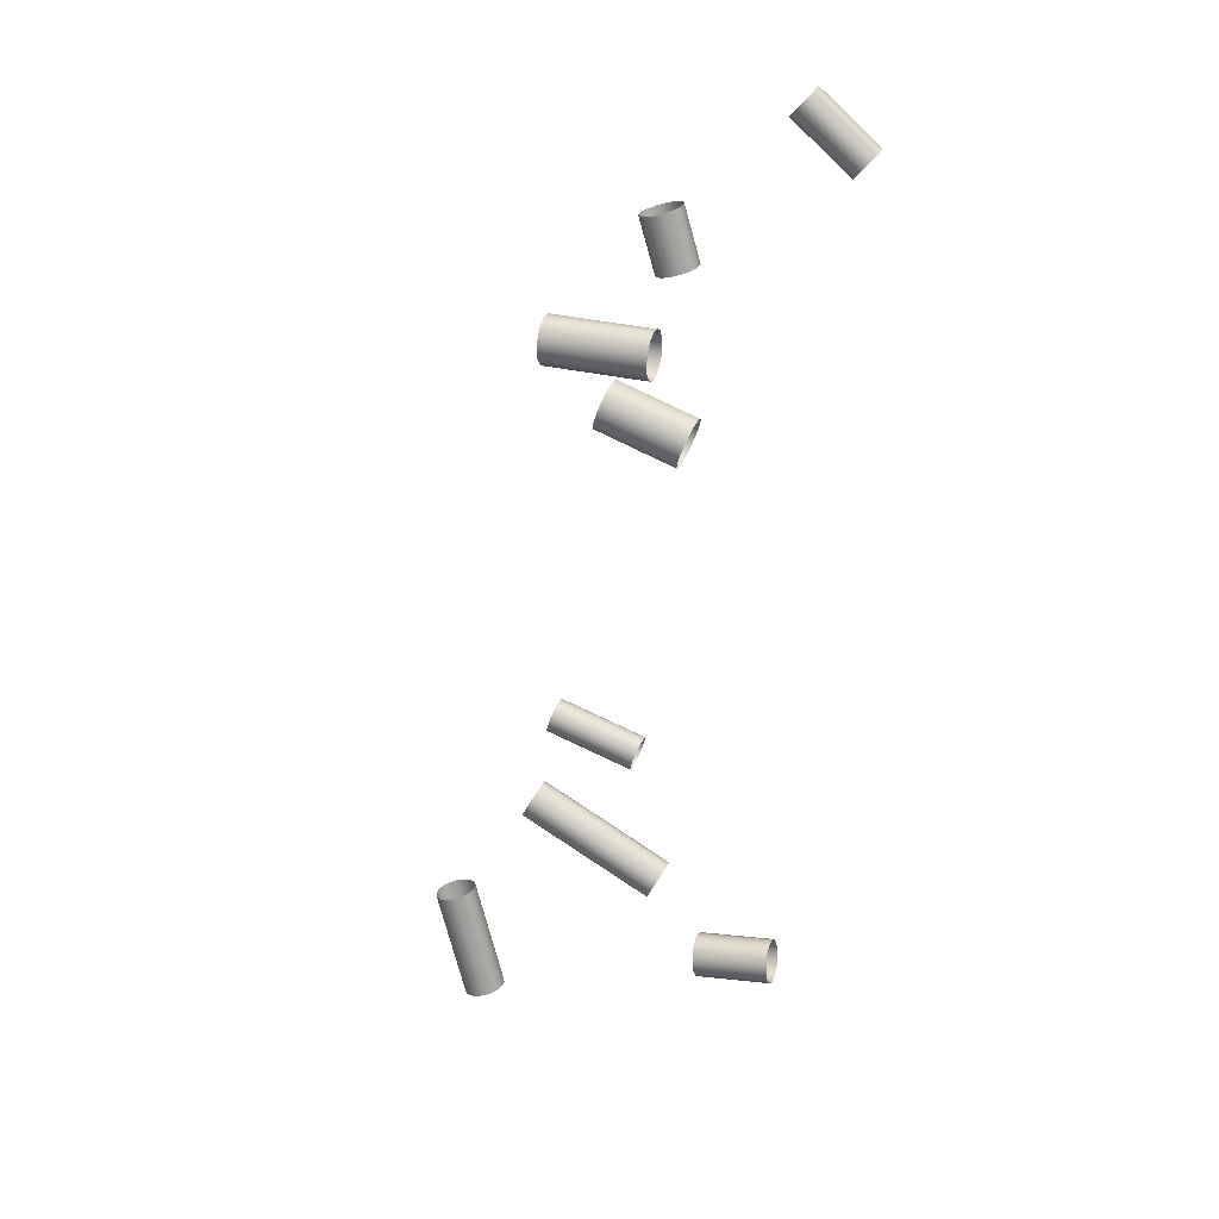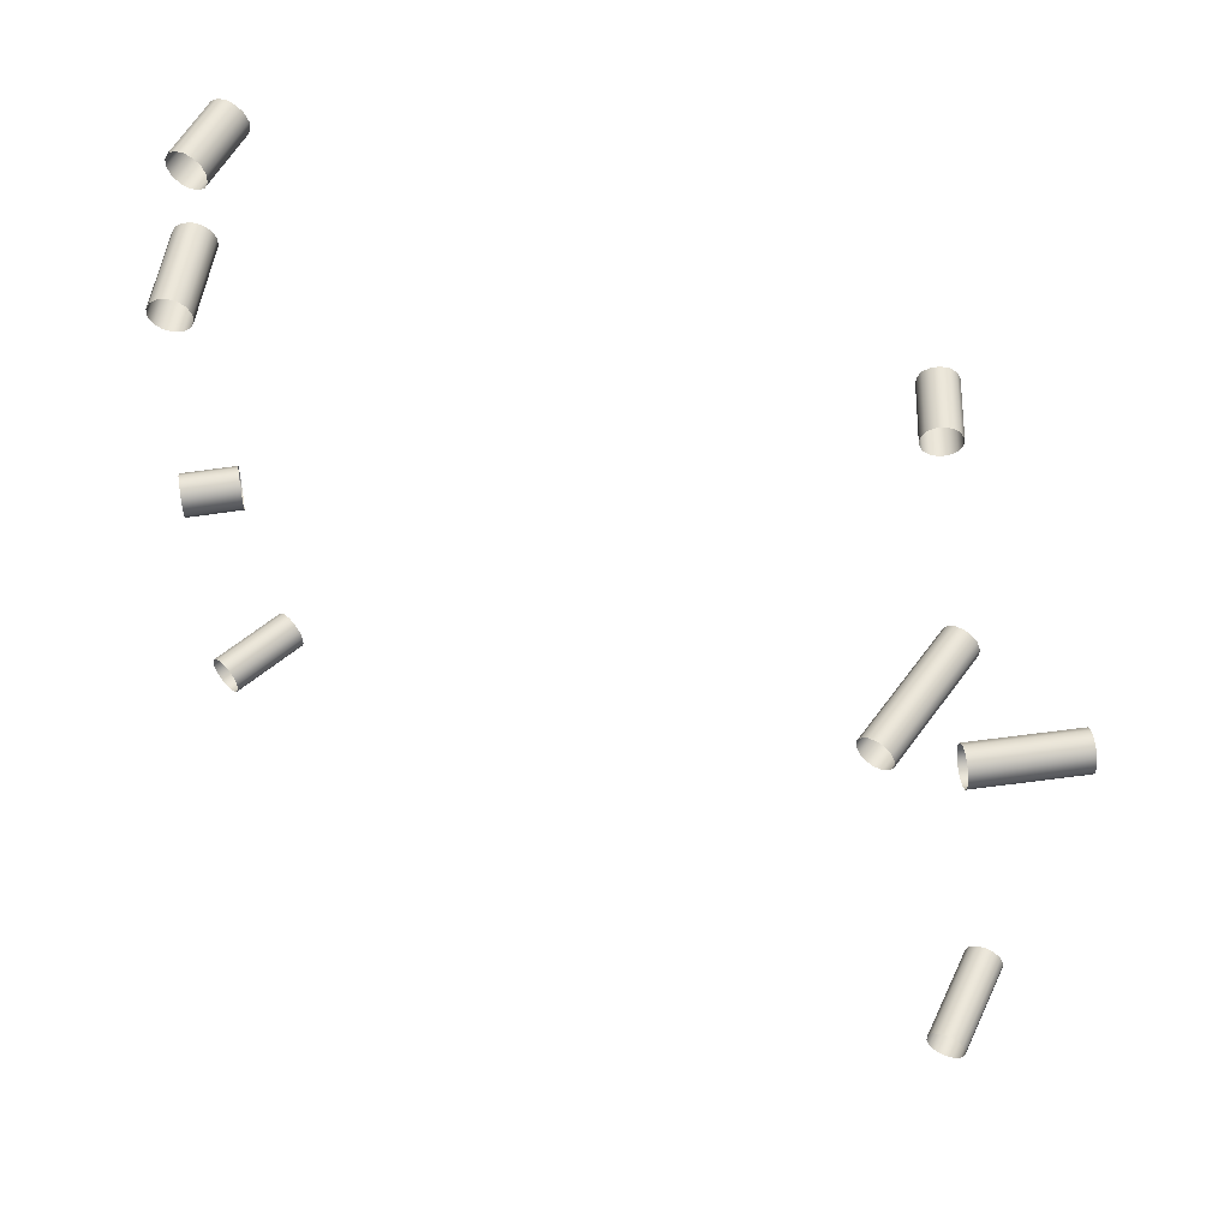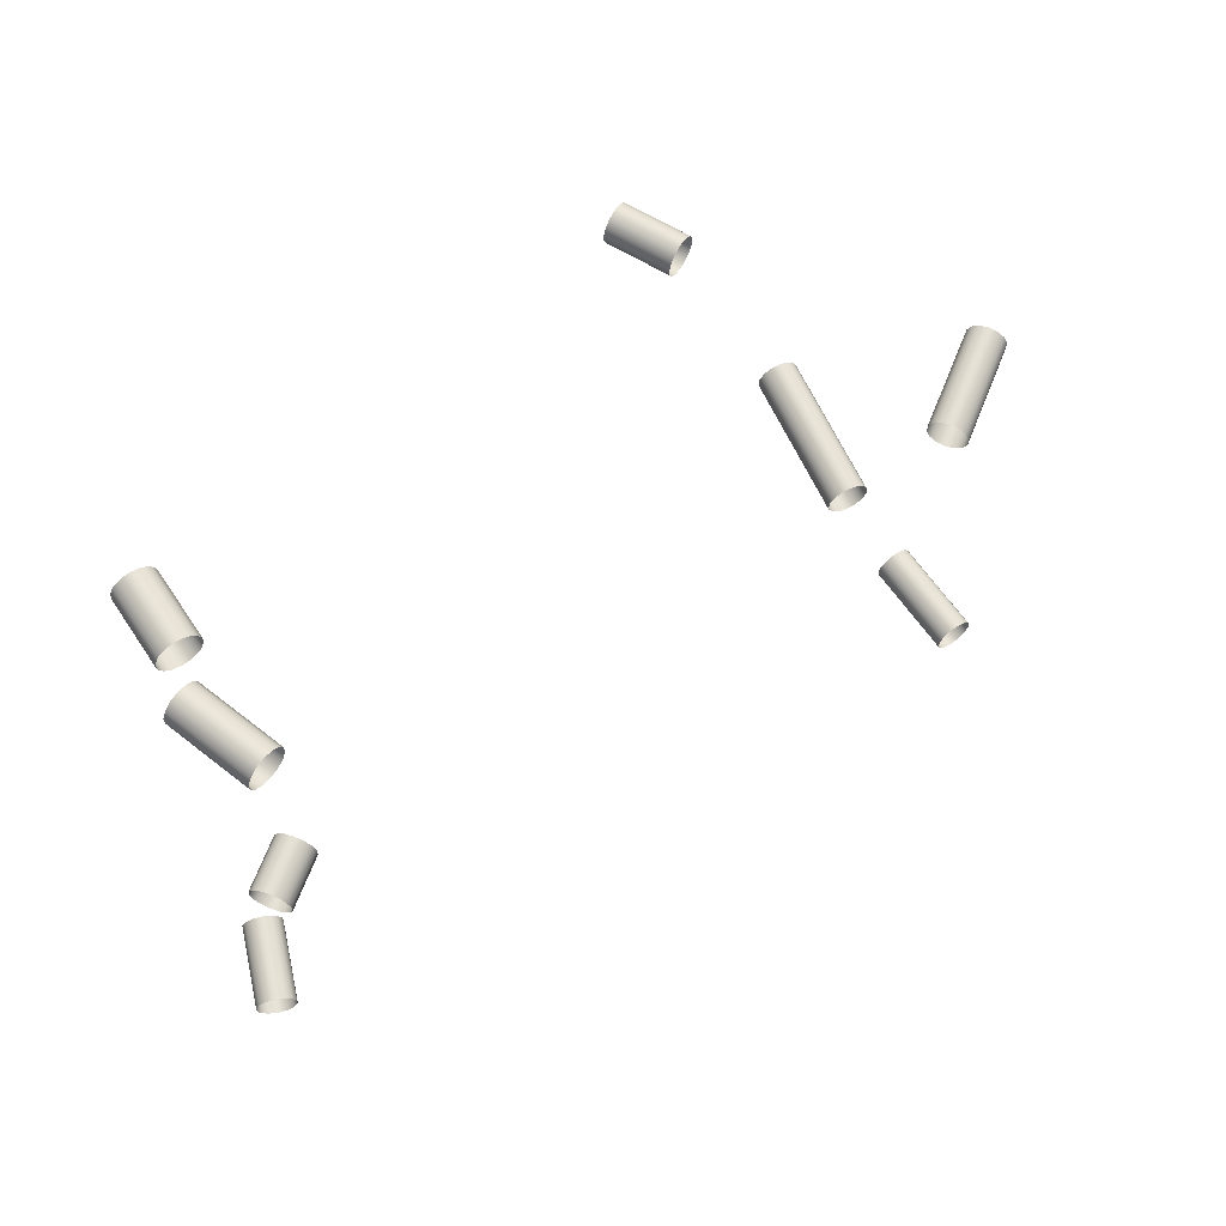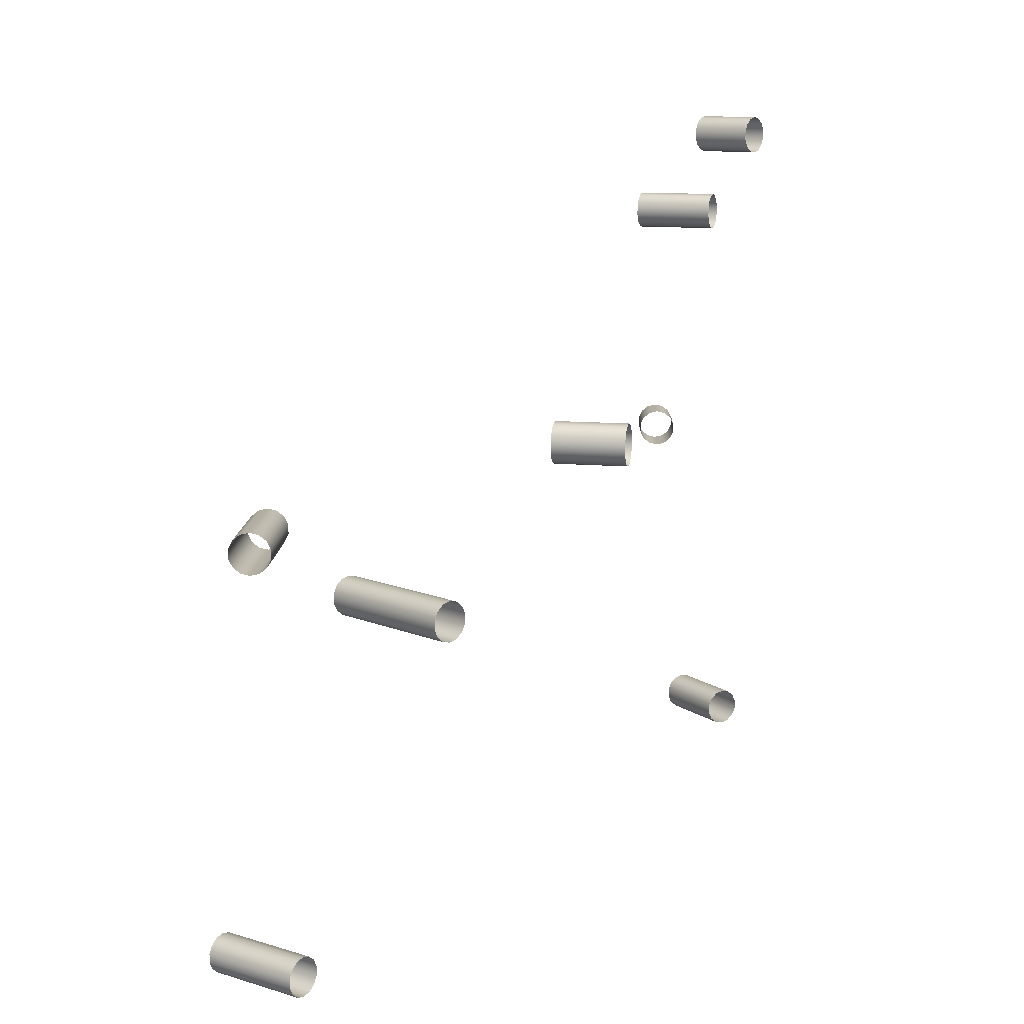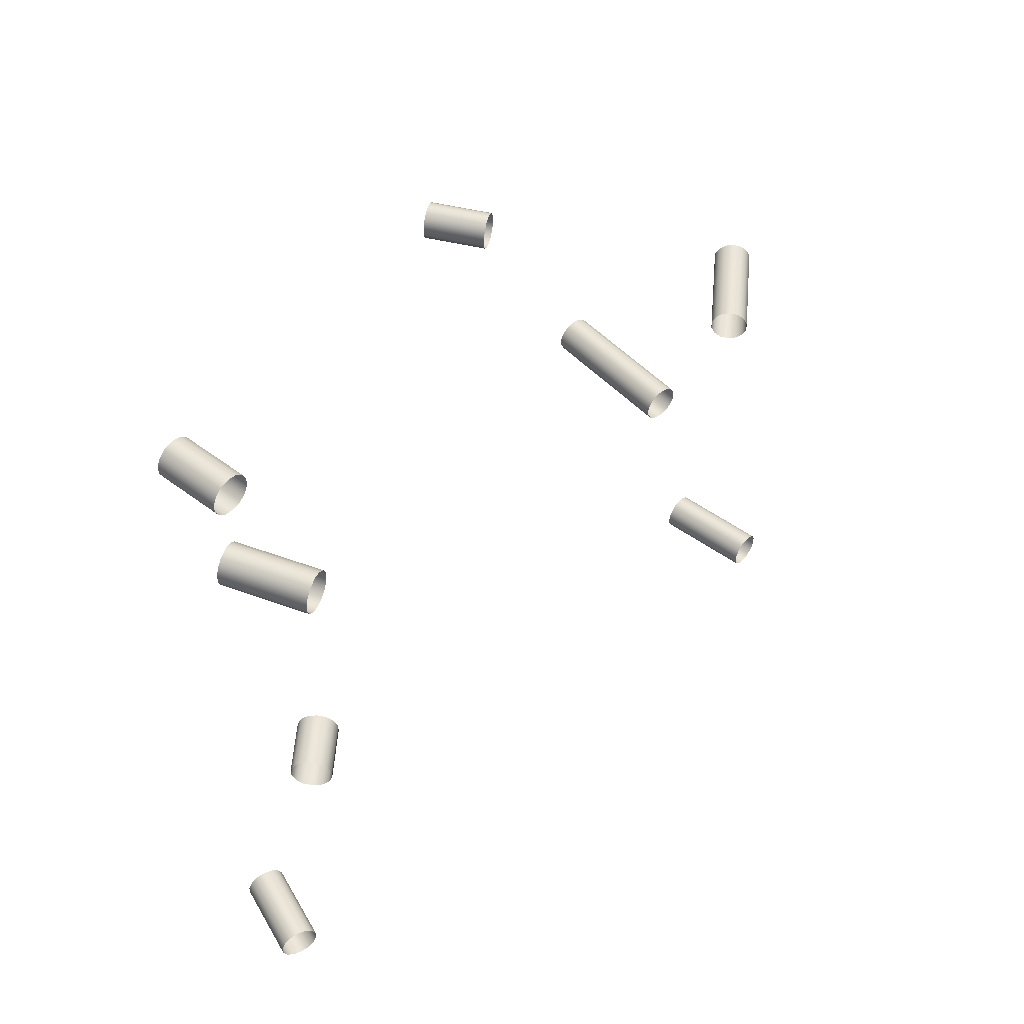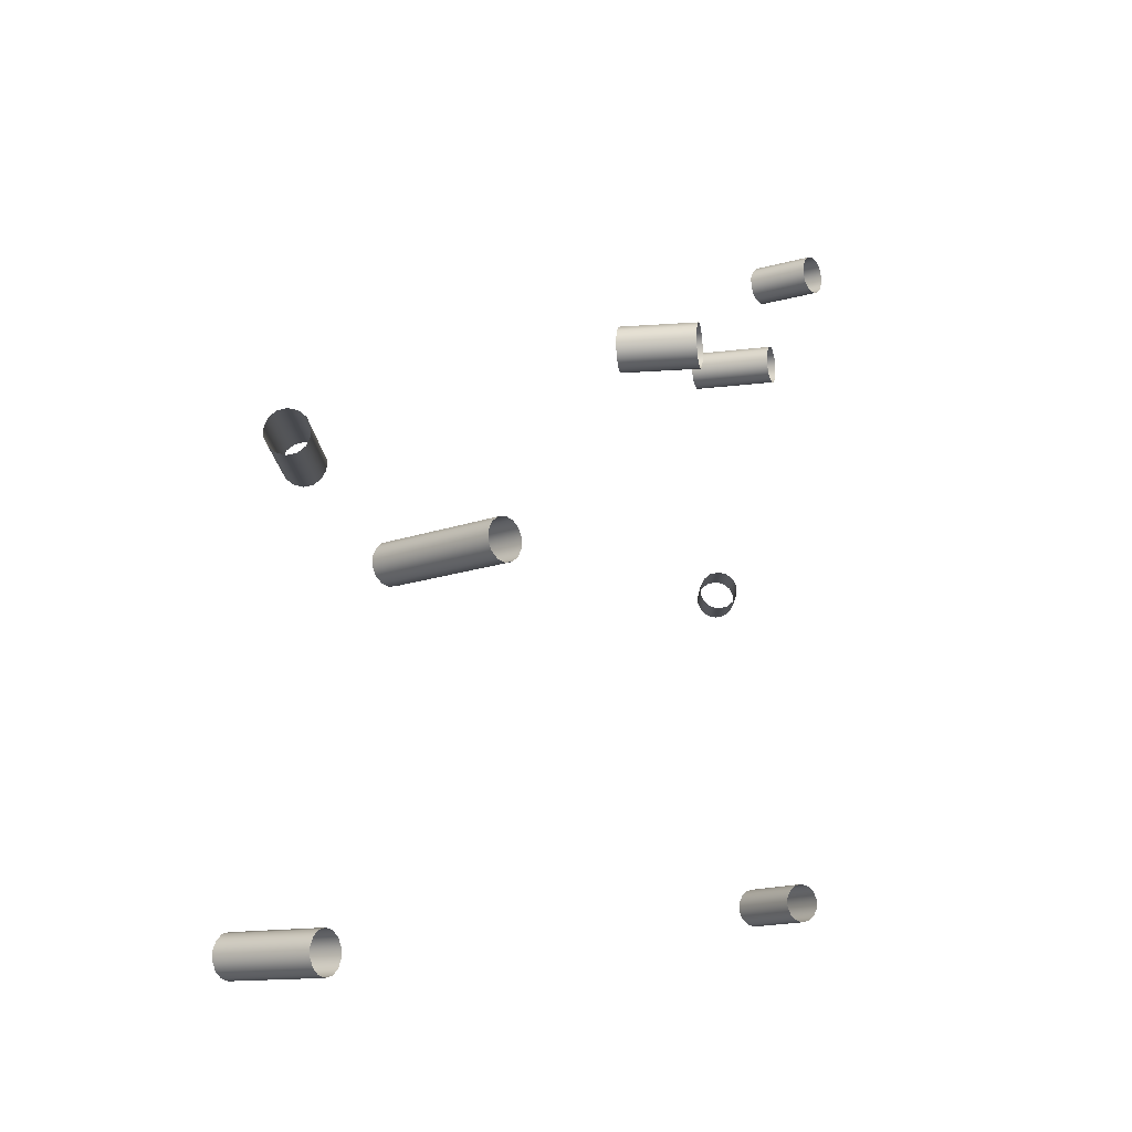
<metadata>
{"format":"obj","ext":"obj","renderer":"f3d","projection":"perspective","resolution":1024,"background":"white","views":[{"elev":26.0,"azim":18.0,"up":"+Y"},{"elev":54.4,"azim":-83.4,"up":"+Z"},{"elev":64.5,"azim":-143.3,"up":"+Z"},{"elev":11.6,"azim":17.4,"up":"+Z"},{"elev":50.7,"azim":-160.0,"up":"+Z"},{"elev":-12.0,"azim":16.1,"up":"+Z"}]}
</metadata>
<code>
o Inputs_of_496_-_[SMBVR.]
v 0.757 -1.012 -4.896
v 0.7586 -1.01 -4.898
v 0.7595 -1.009 -4.9
v 0.7595 -1.009 -4.904
v 0.7586 -1.01 -4.906
v 0.757 -1.012 -4.908
v 0.755 -1.014 -4.909
v 0.753 -1.016 -4.908
v 0.7514 -1.018 -4.906
v 0.7505 -1.019 -4.904
v 0.7505 -1.019 -4.9
v 0.7514 -1.018 -4.898
v 0.753 -1.016 -4.896
v 0.755 -1.014 -4.895
v 0.7348 -0.9924 -4.896
v 0.7364 -0.9906 -4.898
v 0.7373 -0.9896 -4.9
v 0.7373 -0.9896 -4.904
v 0.7364 -0.9906 -4.906
v 0.7348 -0.9924 -4.908
v 0.7328 -0.9947 -4.909
v 0.7308 -0.997 -4.908
v 0.7292 -0.9989 -4.906
v 0.7283 -0.9999 -4.904
v 0.7283 -0.9999 -4.9
v 0.7292 -0.9989 -4.898
v 0.7308 -0.997 -4.896
v 0.7328 -0.9947 -4.895
v 0.7159 -1.004 -4.699
v 0.7159 -1.002 -4.697
v 0.716 -1 -4.695
v 0.716 -1 -4.691
v 0.7159 -1.002 -4.689
v 0.7159 -1.004 -4.687
v 0.7157 -1.007 -4.686
v 0.7156 -1.01 -4.687
v 0.7156 -1.012 -4.689
v 0.7155 -1.014 -4.691
v 0.7155 -1.014 -4.695
v 0.7156 -1.012 -4.697
v 0.7156 -1.01 -4.699
v 0.7157 -1.007 -4.7
v 0.7459 -1.005 -4.699
v 0.746 -1.003 -4.697
v 0.7461 -1.001 -4.695
v 0.7461 -1.001 -4.691
v 0.746 -1.003 -4.689
v 0.7459 -1.005 -4.687
v 0.7458 -1.008 -4.686
v 0.7457 -1.011 -4.687
v 0.7457 -1.013 -4.689
v 0.7456 -1.015 -4.691
v 0.7456 -1.015 -4.695
v 0.7457 -1.013 -4.697
v 0.7457 -1.011 -4.699
v 0.7458 -1.008 -4.7
v 0.6689 -1.218 -4.818
v 0.6701 -1.216 -4.816
v 0.6707 -1.214 -4.813
v 0.6707 -1.214 -4.81
v 0.6701 -1.216 -4.807
v 0.6689 -1.218 -4.805
v 0.6675 -1.22 -4.804
v 0.6661 -1.223 -4.805
v 0.6649 -1.225 -4.807
v 0.6643 -1.227 -4.81
v 0.6643 -1.227 -4.813
v 0.6649 -1.225 -4.816
v 0.6661 -1.223 -4.818
v 0.6675 -1.22 -4.819
v 0.7138 -1.242 -4.818
v 0.715 -1.24 -4.816
v 0.7156 -1.239 -4.813
v 0.7156 -1.239 -4.81
v 0.715 -1.24 -4.807
v 0.7138 -1.242 -4.805
v 0.7124 -1.245 -4.804
v 0.711 -1.247 -4.805
v 0.7098 -1.25 -4.807
v 0.7092 -1.251 -4.81
v 0.7092 -1.251 -4.813
v 0.7098 -1.25 -4.816
v 0.711 -1.247 -4.818
v 0.7124 -1.245 -4.819
v 0.6685 -1.264 -4.926
v 0.6692 -1.262 -4.928
v 0.6696 -1.261 -4.93
v 0.6696 -1.261 -4.934
v 0.6692 -1.262 -4.936
v 0.6685 -1.264 -4.938
v 0.6675 -1.267 -4.939
v 0.6665 -1.27 -4.938
v 0.6658 -1.272 -4.936
v 0.6654 -1.273 -4.934
v 0.6654 -1.273 -4.93
v 0.6658 -1.272 -4.928
v 0.6665 -1.27 -4.926
v 0.6675 -1.267 -4.925
v 0.6341 -1.253 -4.926
v 0.6348 -1.25 -4.928
v 0.6353 -1.249 -4.93
v 0.6353 -1.249 -4.934
v 0.6348 -1.25 -4.936
v 0.6341 -1.253 -4.938
v 0.6331 -1.256 -4.939
v 0.6322 -1.258 -4.938
v 0.6314 -1.261 -4.936
v 0.631 -1.262 -4.934
v 0.631 -1.262 -4.93
v 0.6314 -1.261 -4.928
v 0.6322 -1.258 -4.926
v 0.6331 -1.256 -4.925
v 0.7437 -1.228 -4.759
v 0.7435 -1.226 -4.757
v 0.7434 -1.225 -4.754
v 0.7434 -1.225 -4.751
v 0.7435 -1.226 -4.748
v 0.7437 -1.228 -4.746
v 0.744 -1.232 -4.745
v 0.7443 -1.235 -4.746
v 0.7445 -1.237 -4.748
v 0.7446 -1.238 -4.751
v 0.7446 -1.238 -4.754
v 0.7445 -1.237 -4.757
v 0.7443 -1.235 -4.759
v 0.744 -1.232 -4.76
v 0.7677 -1.226 -4.759
v 0.7675 -1.224 -4.757
v 0.7674 -1.222 -4.754
v 0.7674 -1.222 -4.751
v 0.7675 -1.224 -4.748
v 0.7677 -1.226 -4.746
v 0.768 -1.229 -4.745
v 0.7683 -1.232 -4.746
v 0.7685 -1.235 -4.748
v 0.7686 -1.236 -4.751
v 0.7686 -1.236 -4.754
v 0.7685 -1.235 -4.757
v 0.7683 -1.232 -4.759
v 0.768 -1.229 -4.76
v 0.7435 -1.007 -4.668
v 0.7443 -1.005 -4.666
v 0.7448 -1.004 -4.663
v 0.7448 -1.004 -4.66
v 0.7443 -1.005 -4.657
v 0.7435 -1.007 -4.655
v 0.7425 -1.01 -4.654
v 0.7415 -1.013 -4.655
v 0.7407 -1.015 -4.657
v 0.7402 -1.017 -4.66
v 0.7402 -1.017 -4.663
v 0.7407 -1.015 -4.666
v 0.7415 -1.013 -4.668
v 0.7425 -1.01 -4.668
v 0.7656 -1.015 -4.668
v 0.7664 -1.013 -4.666
v 0.7669 -1.012 -4.663
v 0.7669 -1.012 -4.66
v 0.7664 -1.013 -4.657
v 0.7656 -1.015 -4.655
v 0.7645 -1.018 -4.654
v 0.7635 -1.021 -4.655
v 0.7627 -1.023 -4.657
v 0.7622 -1.025 -4.66
v 0.7622 -1.025 -4.663
v 0.7627 -1.023 -4.666
v 0.7635 -1.021 -4.668
v 0.7645 -1.018 -4.668
v 0.6516 -1.244 -4.791
v 0.654 -1.244 -4.789
v 0.6553 -1.243 -4.786
v 0.6553 -1.243 -4.783
v 0.654 -1.244 -4.78
v 0.6516 -1.244 -4.778
v 0.6487 -1.245 -4.777
v 0.6457 -1.246 -4.778
v 0.6434 -1.246 -4.78
v 0.6421 -1.247 -4.783
v 0.6421 -1.247 -4.786
v 0.6434 -1.246 -4.789
v 0.6457 -1.246 -4.791
v 0.6487 -1.245 -4.792
v 0.6614 -1.281 -4.791
v 0.6637 -1.281 -4.789
v 0.665 -1.28 -4.786
v 0.665 -1.28 -4.783
v 0.6637 -1.281 -4.78
v 0.6614 -1.281 -4.778
v 0.6584 -1.282 -4.777
v 0.6555 -1.283 -4.778
v 0.6531 -1.283 -4.78
v 0.6518 -1.284 -4.783
v 0.6518 -1.284 -4.786
v 0.6531 -1.283 -4.789
v 0.6555 -1.283 -4.791
v 0.6584 -1.282 -4.792
v 0.723 -0.9967 -4.789
v 0.7254 -0.996 -4.787
v 0.7267 -0.9956 -4.785
v 0.7267 -0.9956 -4.781
v 0.7254 -0.996 -4.779
v 0.723 -0.9967 -4.777
v 0.7201 -0.9975 -4.776
v 0.7172 -0.9983 -4.777
v 0.7149 -0.999 -4.779
v 0.7136 -0.9994 -4.781
v 0.7136 -0.9994 -4.785
v 0.7149 -0.999 -4.787
v 0.7172 -0.9983 -4.789
v 0.7201 -0.9975 -4.79
v 0.7283 -1.015 -4.789
v 0.7306 -1.014 -4.787
v 0.7319 -1.014 -4.785
v 0.7319 -1.014 -4.781
v 0.7306 -1.014 -4.779
v 0.7283 -1.015 -4.777
v 0.7253 -1.016 -4.776
v 0.7224 -1.016 -4.777
v 0.7201 -1.017 -4.779
v 0.7188 -1.017 -4.781
v 0.7188 -1.017 -4.785
v 0.7201 -1.017 -4.787
v 0.7224 -1.016 -4.789
v 0.7253 -1.016 -4.79
f 1 15 28 14
f 2 16 15 1
f 3 17 16 2
f 4 18 17 3
f 5 19 18 4
f 6 20 19 5
f 7 21 20 6
f 8 22 21 7
f 9 23 22 8
f 10 24 23 9
f 11 25 24 10
f 12 26 25 11
f 13 27 26 12
f 14 28 27 13
f 29 43 56 42
f 30 44 43 29
f 31 45 44 30
f 32 46 45 31
f 33 47 46 32
f 34 48 47 33
f 35 49 48 34
f 36 50 49 35
f 37 51 50 36
f 38 52 51 37
f 39 53 52 38
f 40 54 53 39
f 41 55 54 40
f 42 56 55 41
f 57 71 84 70
f 58 72 71 57
f 59 73 72 58
f 60 74 73 59
f 61 75 74 60
f 62 76 75 61
f 63 77 76 62
f 64 78 77 63
f 65 79 78 64
f 66 80 79 65
f 67 81 80 66
f 68 82 81 67
f 69 83 82 68
f 70 84 83 69
f 85 99 112 98
f 86 100 99 85
f 87 101 100 86
f 88 102 101 87
f 89 103 102 88
f 90 104 103 89
f 91 105 104 90
f 92 106 105 91
f 93 107 106 92
f 94 108 107 93
f 95 109 108 94
f 96 110 109 95
f 97 111 110 96
f 98 112 111 97
f 113 127 140 126
f 114 128 127 113
f 115 129 128 114
f 116 130 129 115
f 117 131 130 116
f 118 132 131 117
f 119 133 132 118
f 120 134 133 119
f 121 135 134 120
f 122 136 135 121
f 123 137 136 122
f 124 138 137 123
f 125 139 138 124
f 126 140 139 125
f 141 155 168 154
f 142 156 155 141
f 143 157 156 142
f 144 158 157 143
f 145 159 158 144
f 146 160 159 145
f 147 161 160 146
f 148 162 161 147
f 149 163 162 148
f 150 164 163 149
f 151 165 164 150
f 152 166 165 151
f 153 167 166 152
f 154 168 167 153
f 169 183 196 182
f 170 184 183 169
f 171 185 184 170
f 172 186 185 171
f 173 187 186 172
f 174 188 187 173
f 175 189 188 174
f 176 190 189 175
f 177 191 190 176
f 178 192 191 177
f 179 193 192 178
f 180 194 193 179
f 181 195 194 180
f 182 196 195 181
f 197 211 224 210
f 198 212 211 197
f 199 213 212 198
f 200 214 213 199
f 201 215 214 200
f 202 216 215 201
f 203 217 216 202
f 204 218 217 203
f 205 219 218 204
f 206 220 219 205
f 207 221 220 206
f 208 222 221 207
f 209 223 222 208
f 210 224 223 209

</code>
